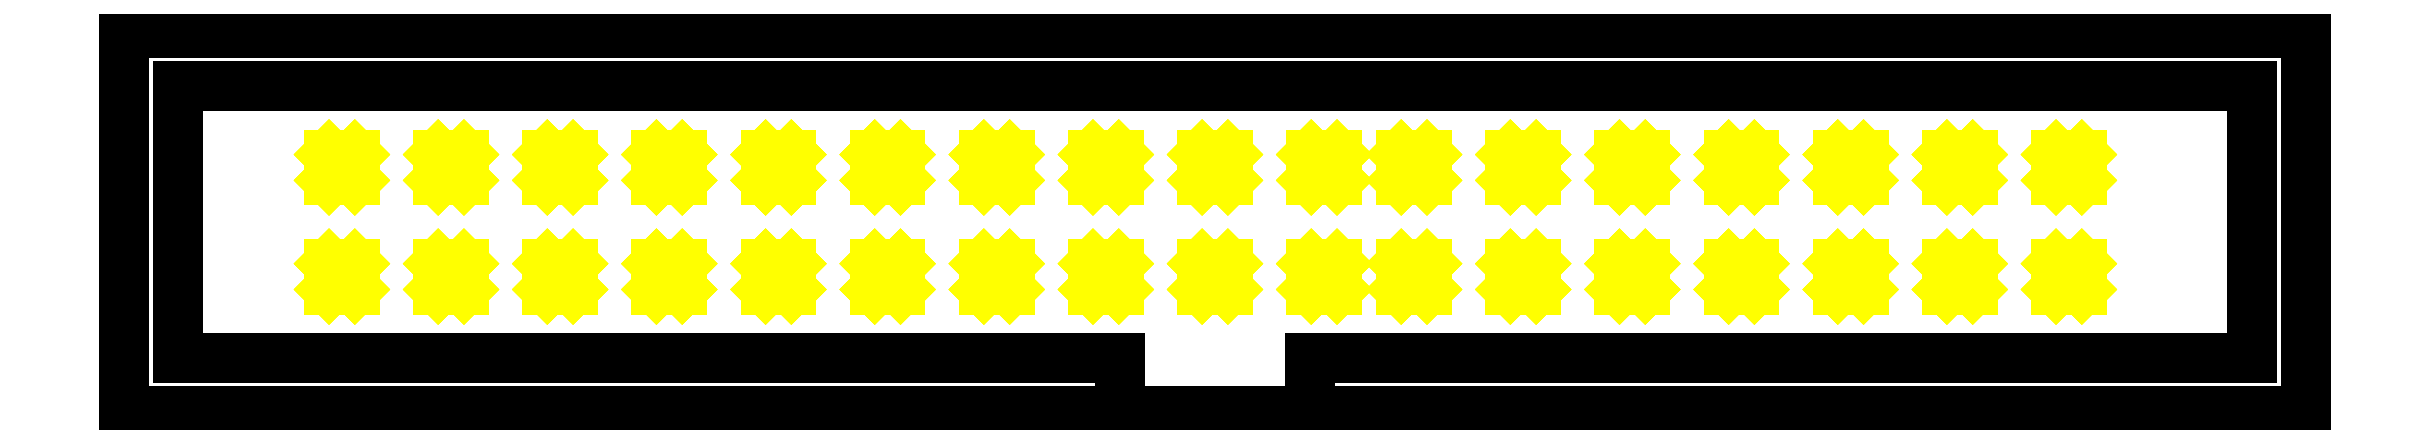
<metadata>
{"format":"dxf","ext":"dxf","renderer":"ezdxf+matplotlib","layout":"modelspace","background":"white","min_lineweight":24,"dpi":150}
</metadata>
<code>
0
SECTION
2
ENTITIES
0
INSERT
8
ASHADE
2
AVE_RENDER
10
0
20
0
30
0
0
INSERT
8
ASHADE
2
AVE_RENDER
10
0
20
0
30
0
0
INSERT
8
ASHADE
2
AVE_RENDER
10
0
20
0
30
0
0
INSERT
8
ASHADE
2
AVE_RENDER
10
0
20
0
30
0
0
INSERT
8
ASHADE
2
AVE_RENDER
10
0
20
0
30
0
0
INSERT
8
ASHADE
2
AVE_RENDER
10
0
20
0
30
0
0
INSERT
8
ASHADE
2
AVE_RENDER
10
0
20
0
30
0
0
INSERT
8
ASHADE
2
AVE_RENDER
10
0
20
0
30
0
0
INSERT
8
ASHADE
2
AVE_GLOBAL
10
0
20
0
30
0
0
INSERT
8
0
2
*U2
10
0
20
0
30
0
0
INSERT
8
0
2
*U3
10
0
20
0
30
0
0
INSERT
8
0
2
*U4
10
0
20
0
30
0
0
INSERT
8
0
2
*U5
10
0
20
0
30
0
0
INSERT
8
0
2
*U6
10
0
20
0
30
0
0
INSERT
8
0
2
*U7
10
0
20
0
30
0
0
INSERT
8
0
2
*U8
10
0
20
0
30
0
0
INSERT
8
0
2
*U9
10
0
20
0
30
0
0
INSERT
8
0
2
*U10
10
0
20
0
30
0
0
INSERT
8
0
2
*U11
10
0
20
0
30
0
0
INSERT
8
0
2
*U12
10
0
20
0
30
0
0
INSERT
8
0
2
*U13
10
0
20
0
30
0
0
INSERT
8
0
2
*U14
10
0
20
0
30
0
0
INSERT
8
0
2
*U15
10
0
20
0
30
0
0
INSERT
8
0
2
*U16
10
0
20
0
30
0
0
INSERT
8
0
2
*U17
10
0
20
0
30
0
0
INSERT
8
0
2
*U18
10
0
20
0
30
0
0
INSERT
8
0
2
*U19
10
0
20
0
30
0
0
INSERT
8
0
2
*U20
10
0
20
0
30
0
0
INSERT
8
0
2
*U21
10
0
20
0
30
0
0
INSERT
8
0
2
*U22
10
0
20
0
30
0
0
INSERT
8
0
2
*U23
10
0
20
0
30
0
0
INSERT
8
0
2
*U24
10
0
20
0
30
0
0
INSERT
8
0
2
*U25
10
0
20
0
30
0
0
INSERT
8
0
2
*U26
10
0
20
0
30
0
0
INSERT
8
0
2
*U27
10
0
20
0
30
0
0
INSERT
8
0
2
*U28
10
0
20
0
30
0
0
INSERT
8
0
2
*U29
10
0
20
0
30
0
0
INSERT
8
0
2
*U30
10
0
20
0
30
0
0
INSERT
8
0
2
*U31
10
0
20
0
30
0
0
INSERT
8
0
2
*U32
10
0
20
0
30
0
0
INSERT
8
0
2
*U33
10
0
20
0
30
0
0
INSERT
8
0
2
*U34
10
0
20
0
30
0
0
INSERT
8
0
2
*U35
10
0
20
0
30
0
0
INSERT
8
0
2
*U36
10
0
20
0
30
0
0
ENDSEC
0
EOF

</code>
